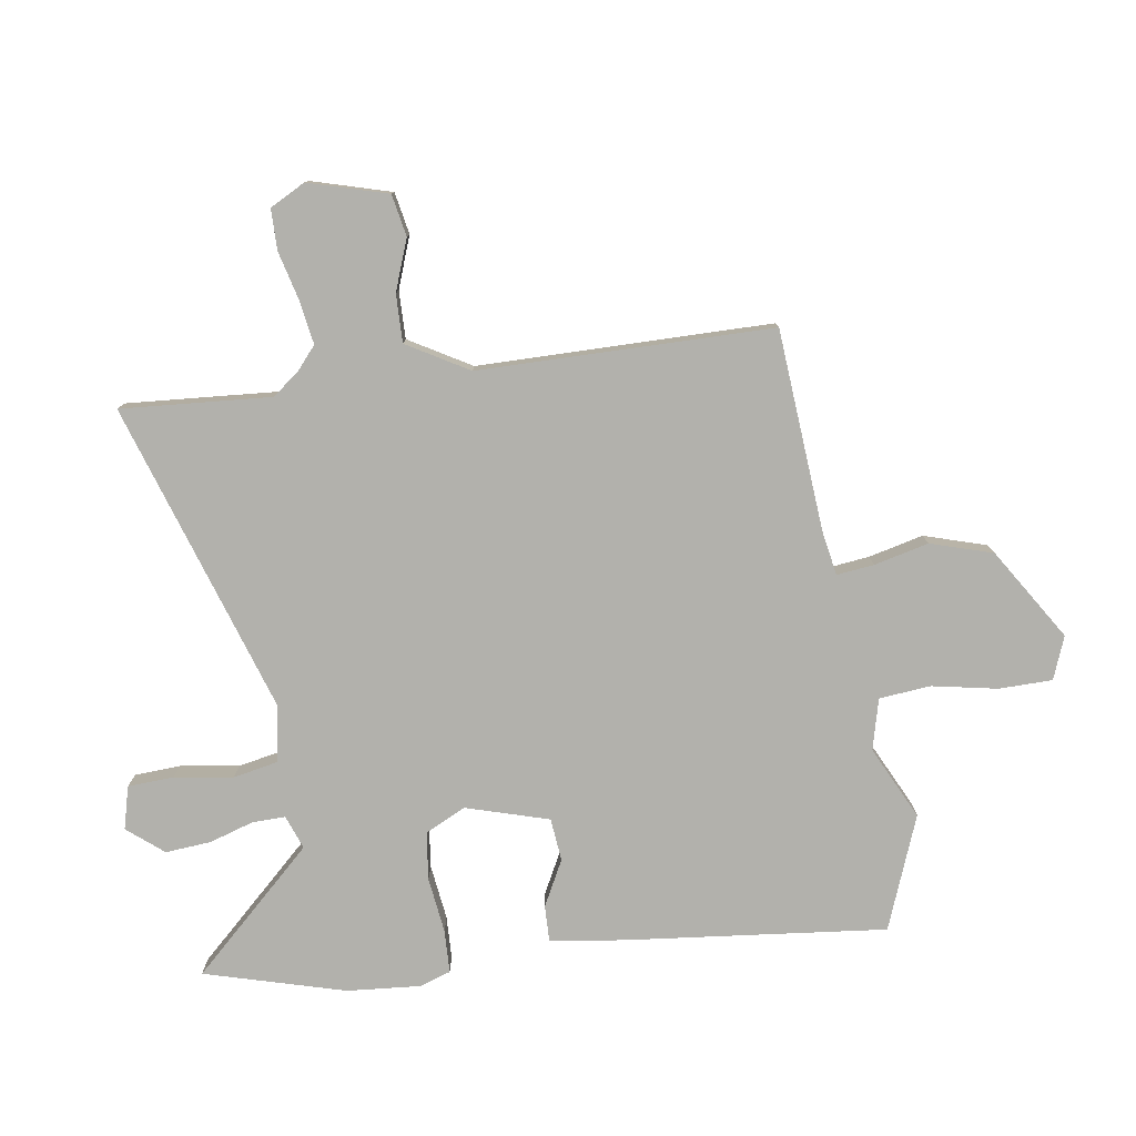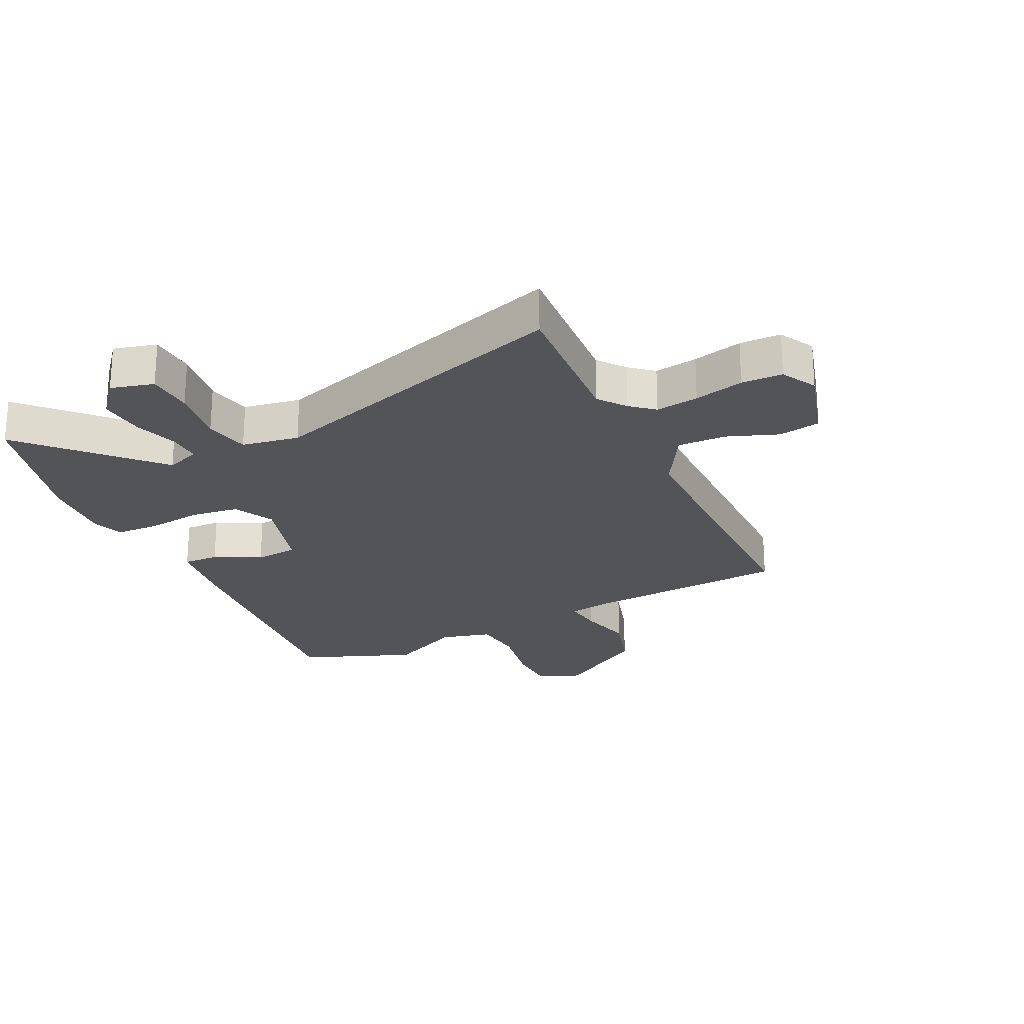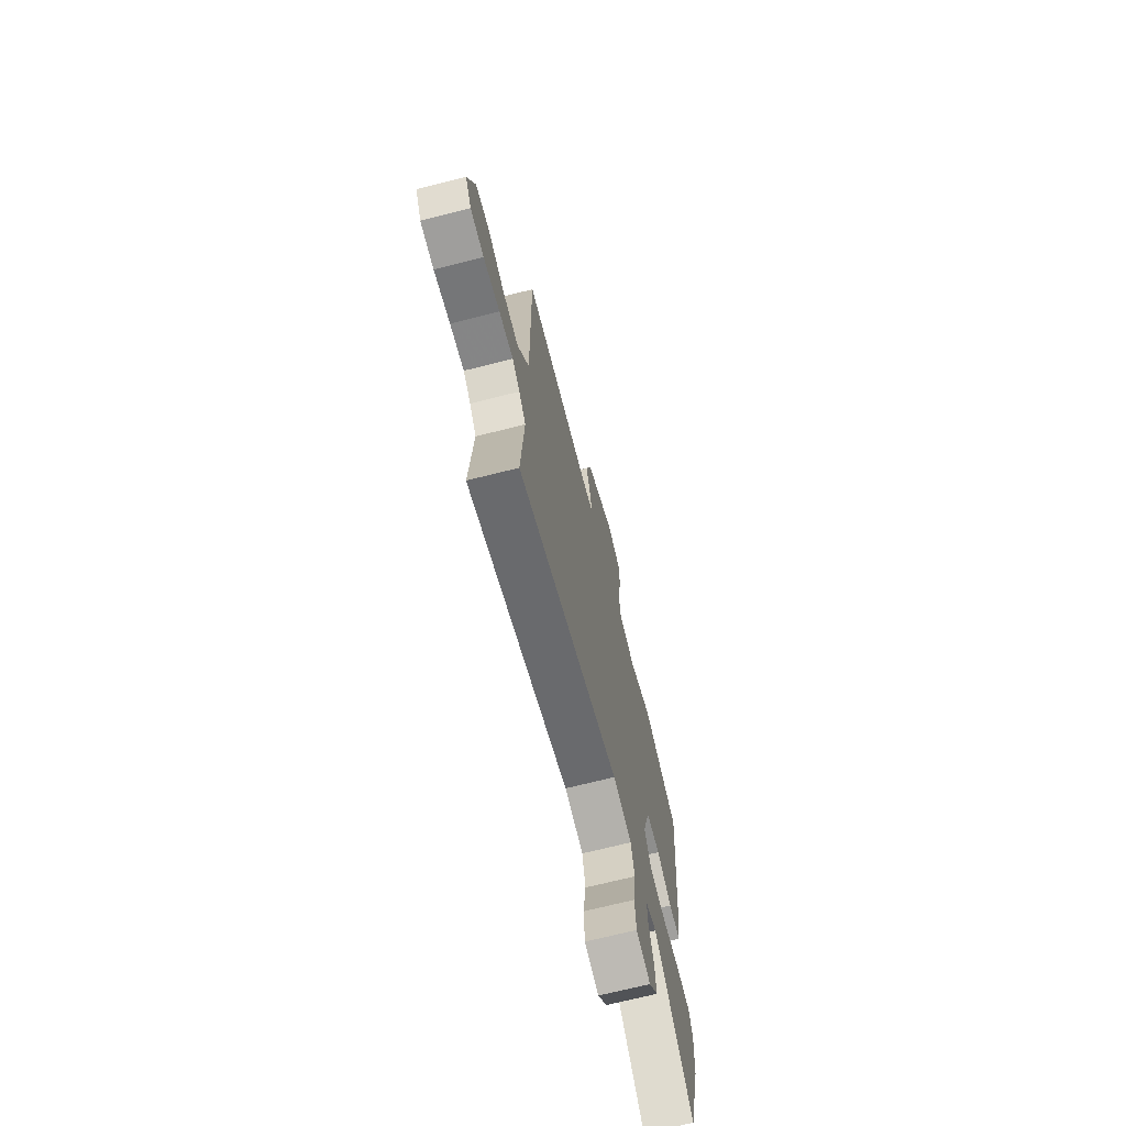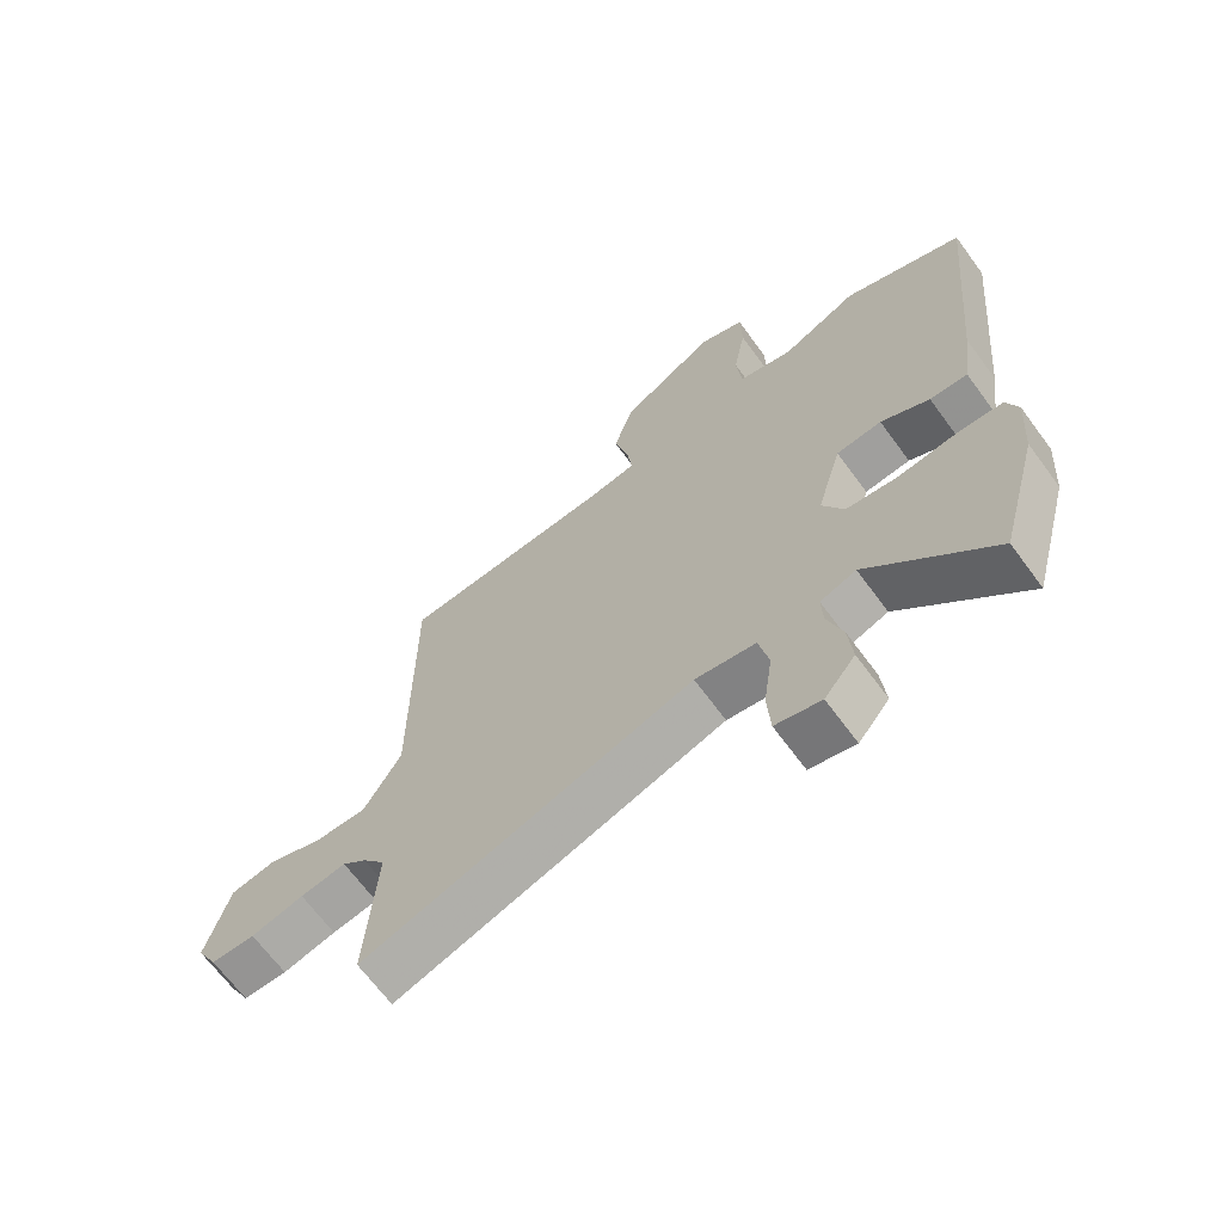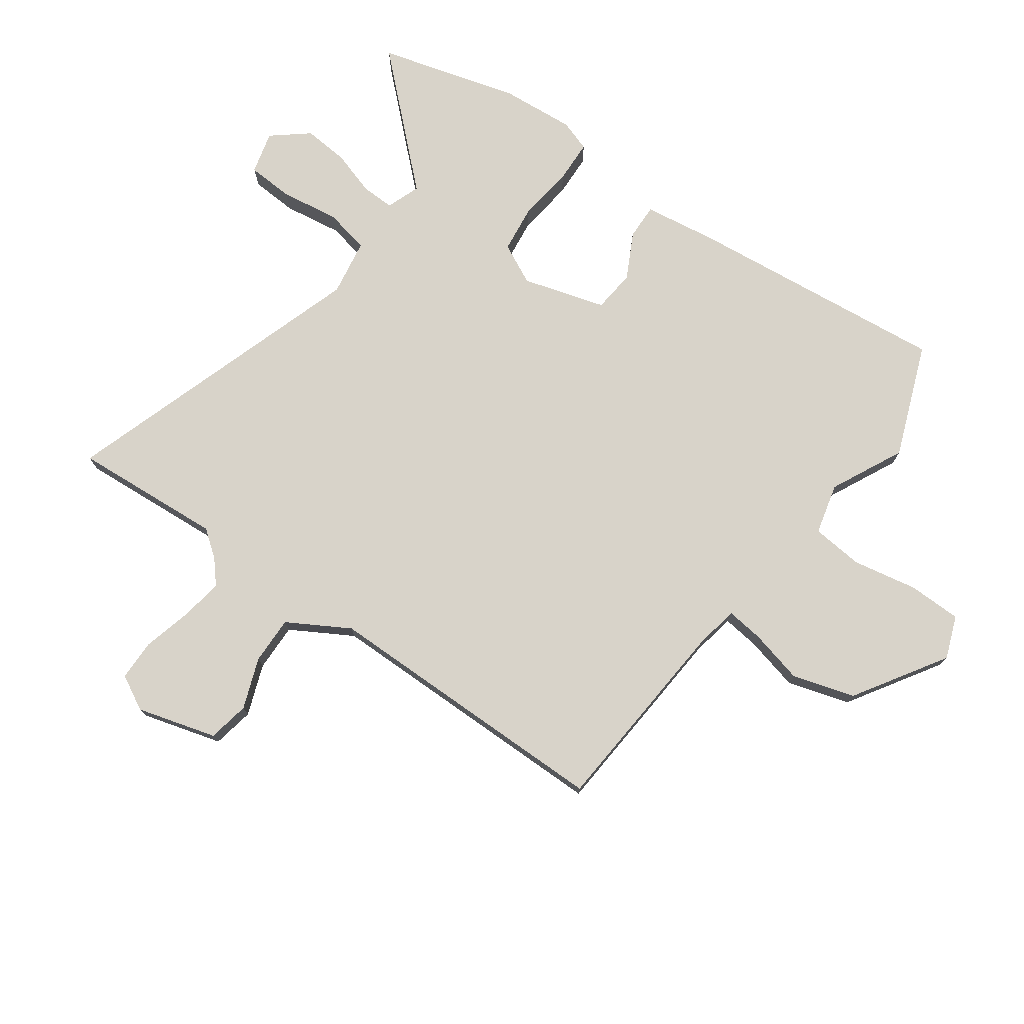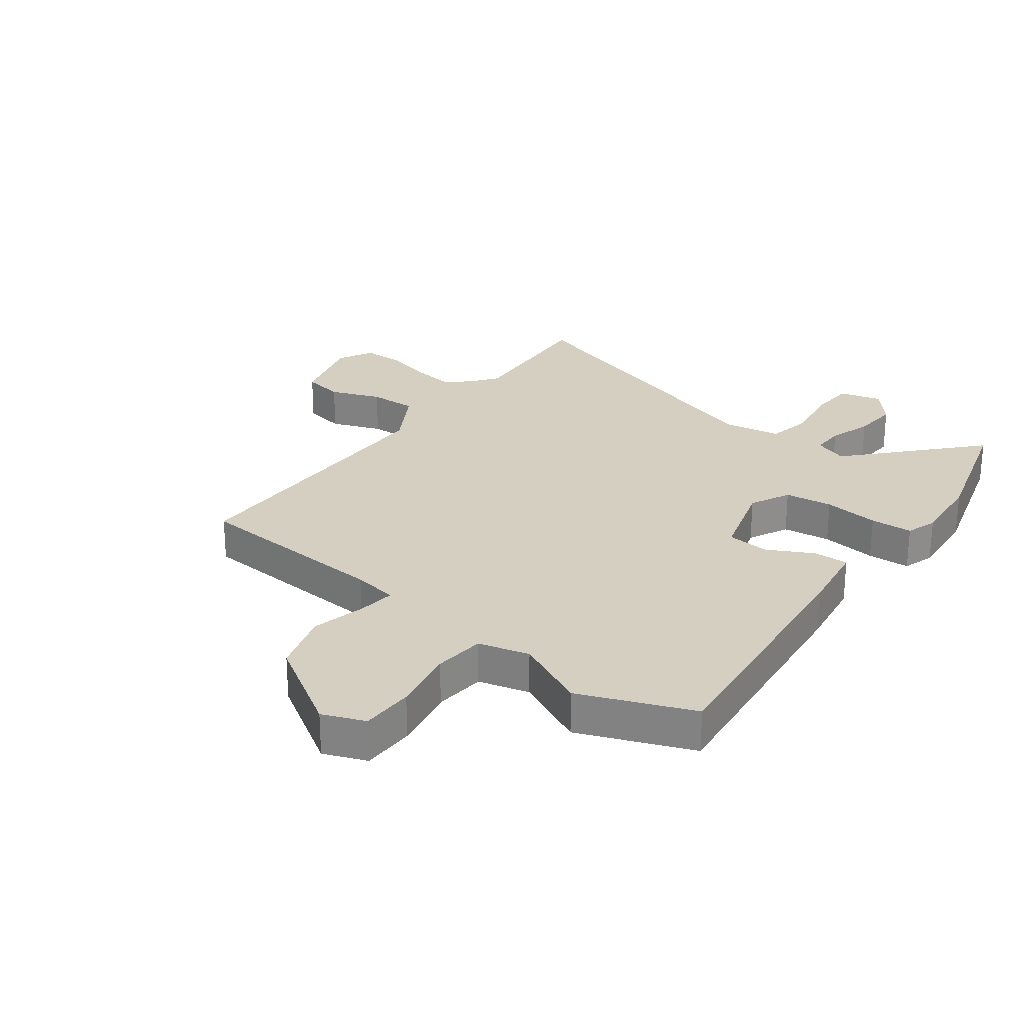
<metadata>
{"format":"obj","ext":"obj","renderer":"f3d","projection":"perspective","resolution":1024,"background":"white","views":[{"elev":-78.9,"azim":-82.0,"up":"+Y"},{"elev":-23.3,"azim":-154.8,"up":"+Y"},{"elev":-70.9,"azim":-75.9,"up":"+Z"},{"elev":-67.2,"azim":36.4,"up":"+Z"},{"elev":75.8,"azim":-54.9,"up":"+Y"},{"elev":25.9,"azim":36.1,"up":"+Y"}]}
</metadata>
<code>
v 0.347 0.07 0.558
v 0.538 0.07 0.486
v 0.495 0.07 0.044
v 0.478 0.07 -0.079
v 0.418 0.07 -0.078
v 0.341 0.07 -0.039
v 0.269 0.07 -0.047
v 0.229 0.07 -0.187
v 0.263 0.07 -0.255
v 0.344 0.07 -0.264
v 0.438 0.07 -0.251
v 0.51 0.07 -0.253
v 0.528 0.07 -0.306
v 0.519 0.07 -0.43
v 0.455 0.07 -0.667
v 0.26 0.07 -0.462
v 0.203 0.07 -0.484
v 0.205 0.07 -0.54
v 0.229 0.07 -0.614
v 0.236 0.07 -0.691
v 0.187 0.07 -0.752
v 0.115 0.07 -0.734
v 0.11 0.07 -0.656
v 0.124 0.07 -0.557
v 0.108 0.07 -0.481
v 0.012 0.07 -0.466
v -0.509 0.07 -0.642
v -0.493 0.07 -0.389
v -0.528 0.07 -0.344
v -0.567 0.07 -0.311
v -0.639 0.07 -0.323
v -0.722 0.07 -0.345
v -0.791 0.07 -0.345
v -0.823 0.07 -0.286
v -0.786 0.07 -0.152
v -0.716 0.07 -0.138
v -0.63 0.07 -0.169
v -0.549 0.07 -0.17
v -0.49 0.07 -0.066
v -0.491 0.07 0.43
v -0.153 0.07 0.459
v -0.077 0.07 0.473
v -0.085 0.07 0.536
v -0.108 0.07 0.628
v -0.077 0.07 0.733
v 0.076 0.07 0.832
v 0.148 0.07 0.805
v 0.15 0.07 0.715
v 0.13 0.07 0.605
v 0.139 0.07 0.518
v 0.225 0.07 0.497
v 0.347 0 0.558
v 0.538 0 0.486
v 0.495 0 0.044
v 0.478 0 -0.079
v 0.418 0 -0.078
v 0.341 0 -0.039
v 0.269 0 -0.047
v 0.229 0 -0.187
v 0.263 0 -0.255
v 0.344 0 -0.264
v 0.438 0 -0.251
v 0.51 0 -0.253
v 0.528 0 -0.306
v 0.519 0 -0.43
v 0.455 0 -0.667
v 0.26 0 -0.462
v 0.203 0 -0.484
v 0.205 0 -0.54
v 0.229 0 -0.614
v 0.236 0 -0.691
v 0.187 0 -0.752
v 0.115 0 -0.734
v 0.11 0 -0.656
v 0.124 0 -0.557
v 0.108 0 -0.481
v 0.012 0 -0.466
v -0.509 0 -0.642
v -0.493 0 -0.389
v -0.528 0 -0.344
v -0.567 0 -0.311
v -0.639 0 -0.323
v -0.722 0 -0.345
v -0.791 0 -0.345
v -0.823 0 -0.286
v -0.786 0 -0.152
v -0.716 0 -0.138
v -0.63 0 -0.169
v -0.549 0 -0.17
v -0.49 0 -0.066
v -0.491 0 0.43
v -0.153 0 0.459
v -0.077 0 0.473
v -0.085 0 0.536
v -0.108 0 0.628
v -0.077 0 0.733
v 0.076 0 0.832
v 0.148 0 0.805
v 0.15 0 0.715
v 0.13 0 0.605
v 0.139 0 0.518
v 0.225 0 0.497
f 46 47 48 49
f 46 49 50
f 43 44 45 46
f 42 43 46 50
f 39 40 41
f 38 39 41 42
f 34 35 36 37
f 34 37 38
f 31 32 33 34
f 30 31 34 38
f 29 30 38 42
f 26 27 28
f 26 28 29 42
f 21 22 23 24
f 21 24 25
f 18 19 20 21
f 17 18 21 25
f 16 17 25 26
f 14 15 16
f 10 11 12 13
f 9 10 13 14
f 3 4 5 6
f 3 6 7
f 51 1 2 3
f 51 3 7
f 50 51 7 8
f 42 50 8
f 26 42 8
f 9 14 16 26
f 8 9 26
f 100 99 98 97
f 101 100 97
f 97 96 95 94
f 101 97 94 93
f 92 91 90
f 93 92 90 89
f 88 87 86 85
f 89 88 85
f 85 84 83 82
f 89 85 82 81
f 93 89 81 80
f 79 78 77
f 93 80 79 77
f 75 74 73 72
f 76 75 72
f 72 71 70 69
f 76 72 69 68
f 77 76 68 67
f 67 66 65
f 64 63 62 61
f 65 64 61 60
f 57 56 55 54
f 58 57 54
f 54 53 52 102
f 58 54 102
f 59 58 102 101
f 59 101 93
f 59 93 77
f 77 67 65 60
f 77 60 59
f 1 52 53 2
f 2 53 54 3
f 3 54 55 4
f 4 55 56 5
f 5 56 57 6
f 6 57 58 7
f 7 58 59 8
f 8 59 60 9
f 9 60 61 10
f 10 61 62 11
f 11 62 63 12
f 12 63 64 13
f 13 64 65 14
f 14 65 66 15
f 15 66 67 16
f 16 67 68 17
f 17 68 69 18
f 18 69 70 19
f 19 70 71 20
f 20 71 72 21
f 21 72 73 22
f 22 73 74 23
f 23 74 75 24
f 24 75 76 25
f 25 76 77 26
f 26 77 78 27
f 27 78 79 28
f 28 79 80 29
f 29 80 81 30
f 30 81 82 31
f 31 82 83 32
f 32 83 84 33
f 33 84 85 34
f 34 85 86 35
f 35 86 87 36
f 36 87 88 37
f 37 88 89 38
f 38 89 90 39
f 39 90 91 40
f 40 91 92 41
f 41 92 93 42
f 42 93 94 43
f 43 94 95 44
f 44 95 96 45
f 45 96 97 46
f 46 97 98 47
f 47 98 99 48
f 48 99 100 49
f 49 100 101 50
f 50 101 102 51
f 51 102 52 1

</code>
